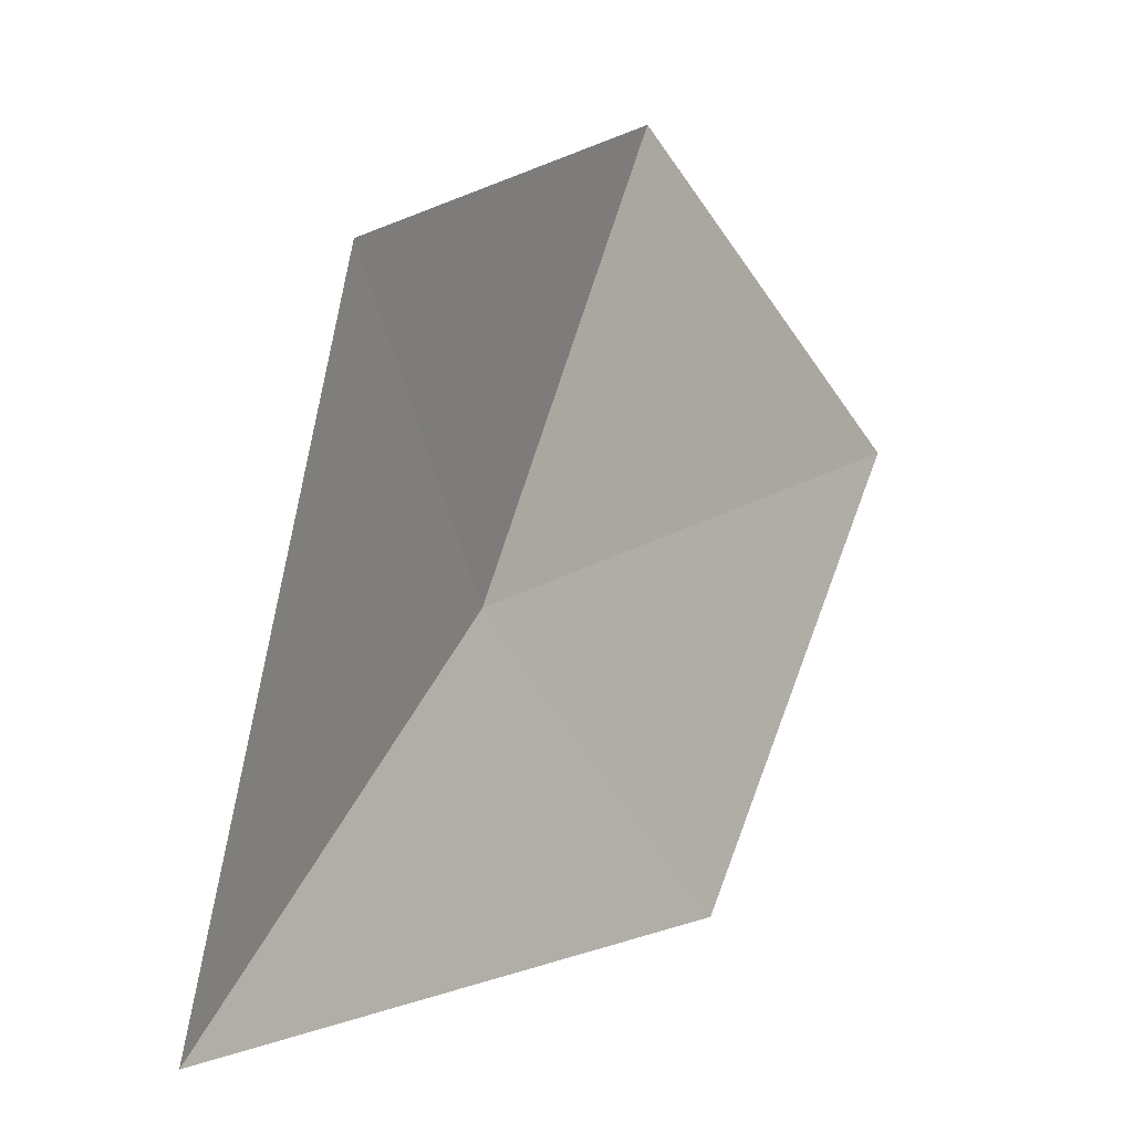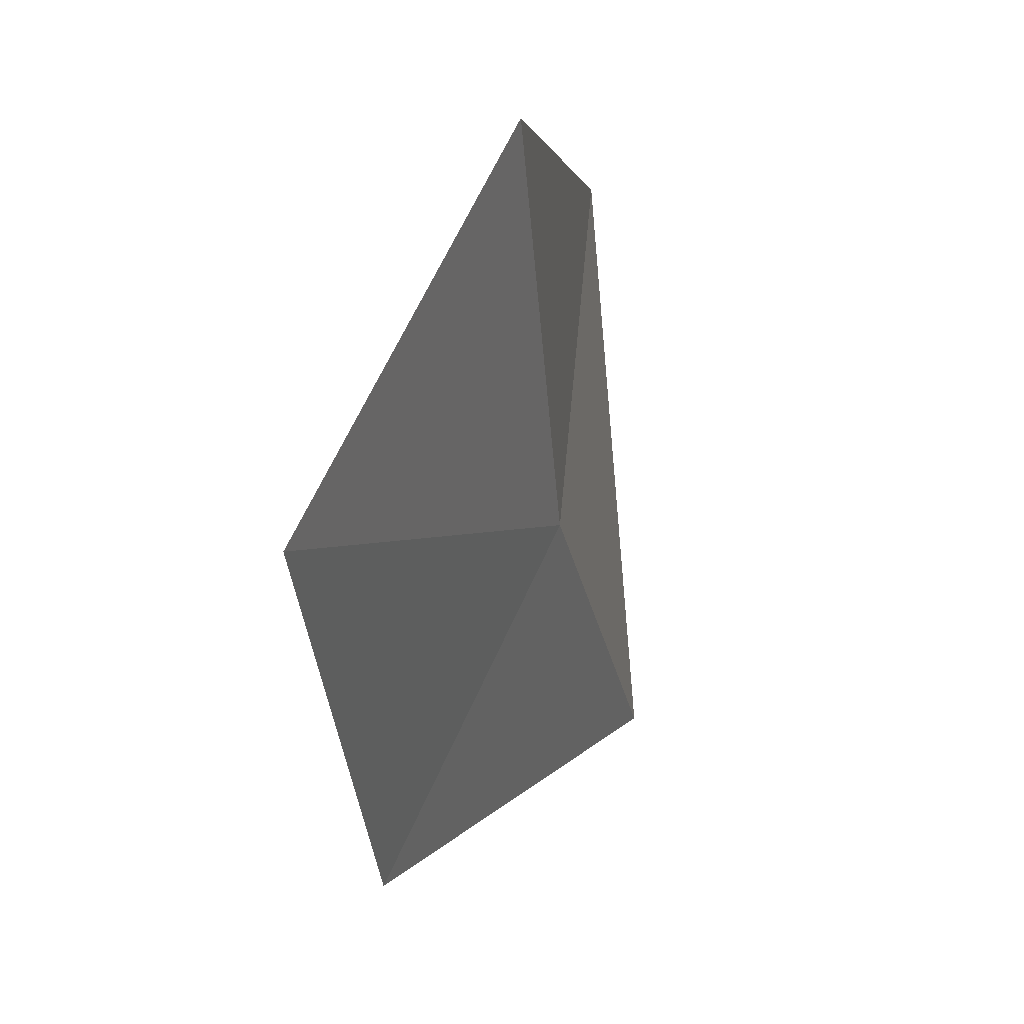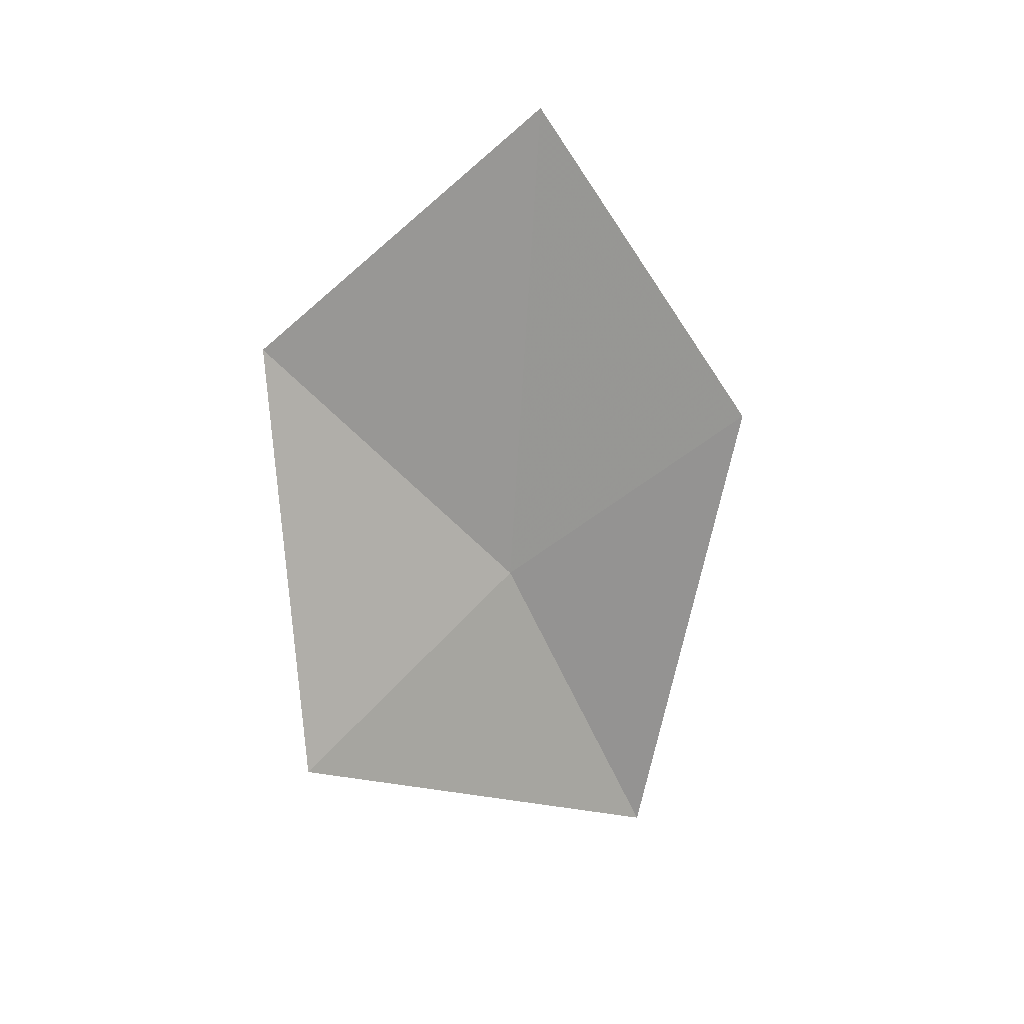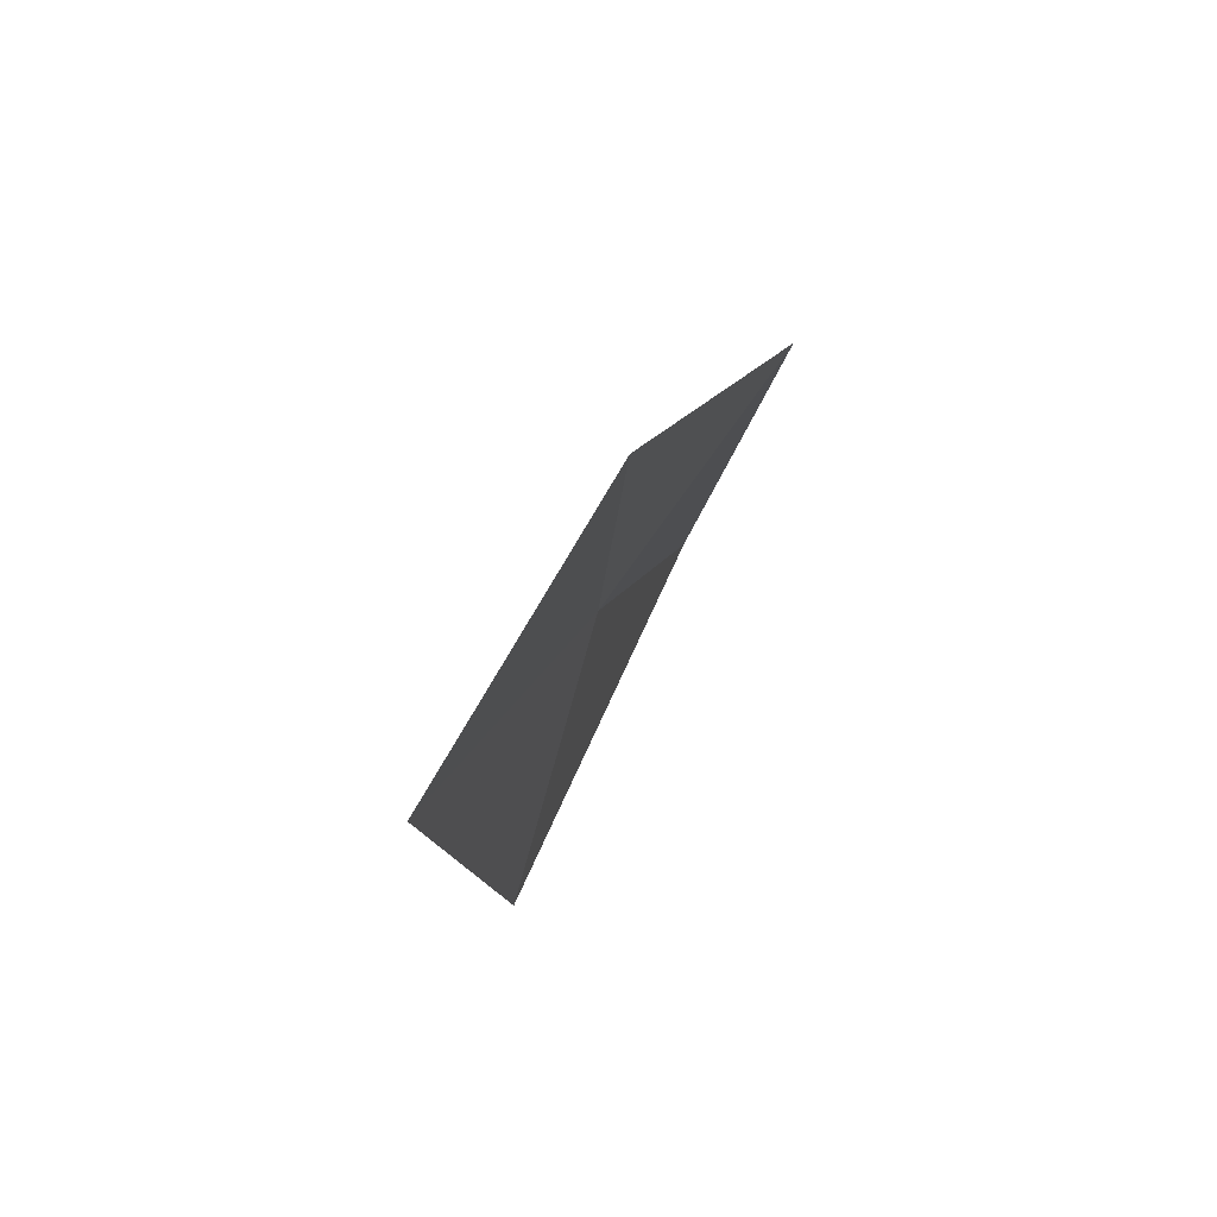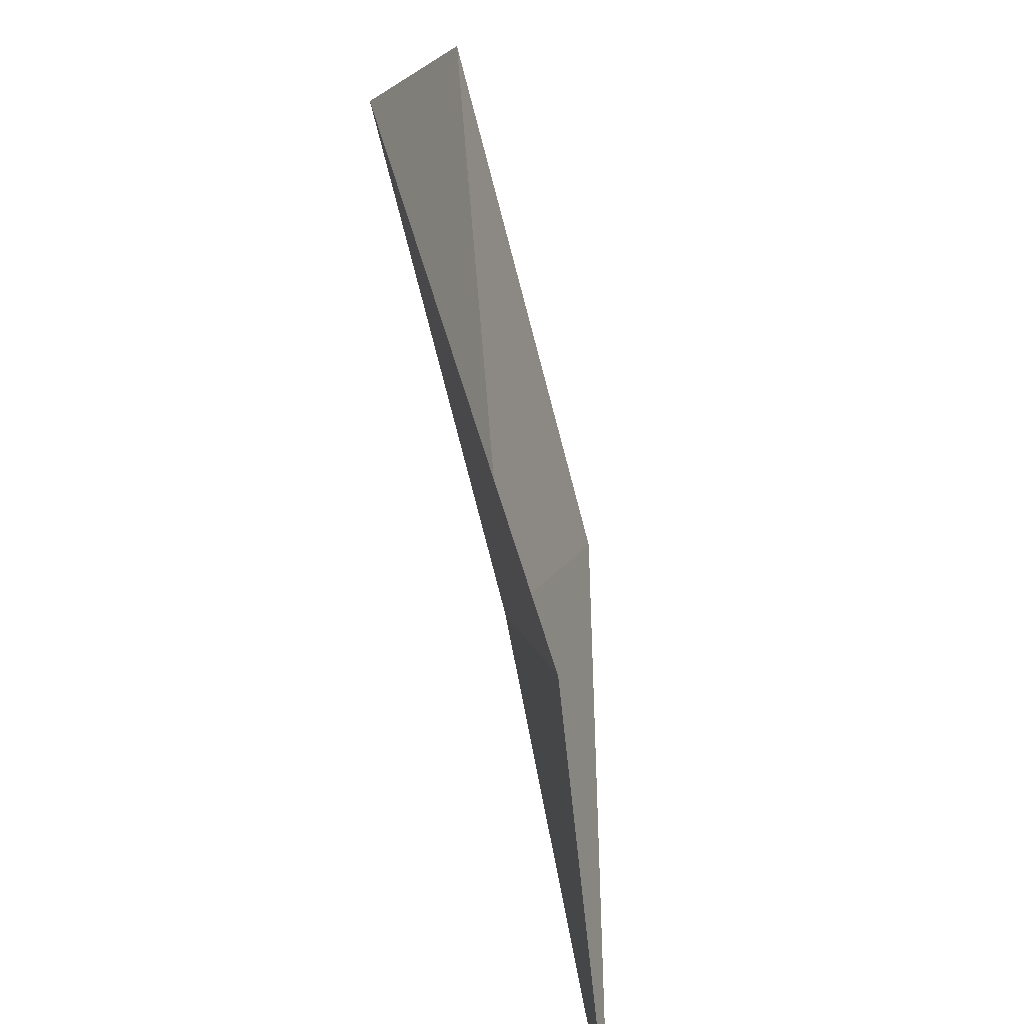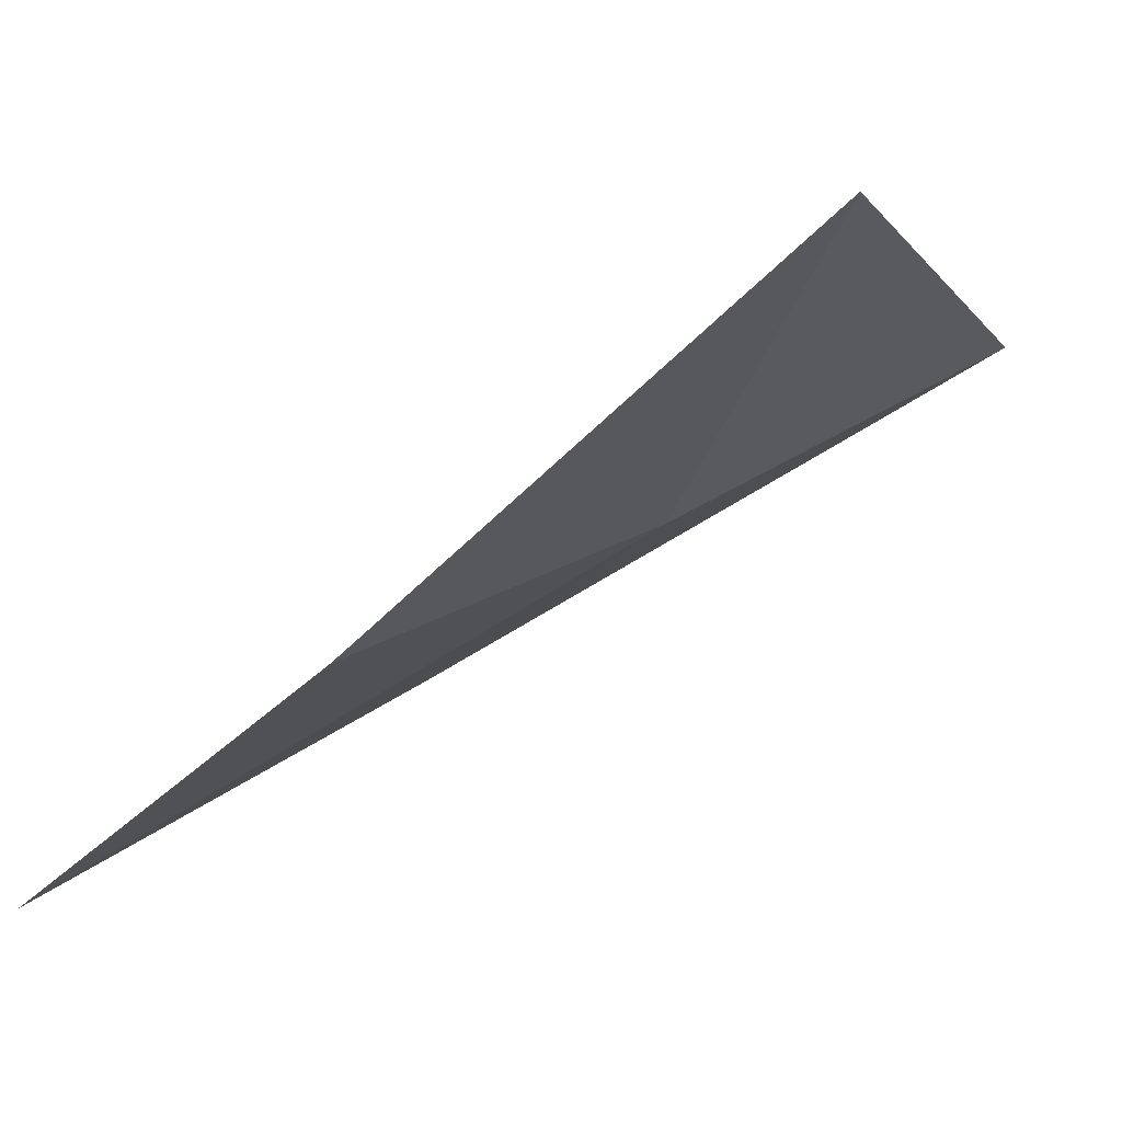
<metadata>
{"format":"obj","ext":"obj","renderer":"f3d","projection":"perspective","resolution":1024,"background":"white","views":[{"elev":20.3,"azim":-145.4,"up":"+Y"},{"elev":-1.5,"azim":18.0,"up":"+Y"},{"elev":20.4,"azim":-128.6,"up":"+Z"},{"elev":79.1,"azim":-159.2,"up":"+Z"},{"elev":67.8,"azim":173.5,"up":"+Y"},{"elev":66.1,"azim":56.2,"up":"+Y"}]}
</metadata>
<code>
v 8.347 -4.074 23.08
v 8.329 -3.777 22.92
v 8.307 -4.25 22.71
v 8.254 -4.354 23.24
v 8.411 -3.794 23.38
v 8.329 -4.101 23.61
f 1 4 3
f 1 2 5
f 1 5 6
f 1 6 4
f 1 3 2

</code>
